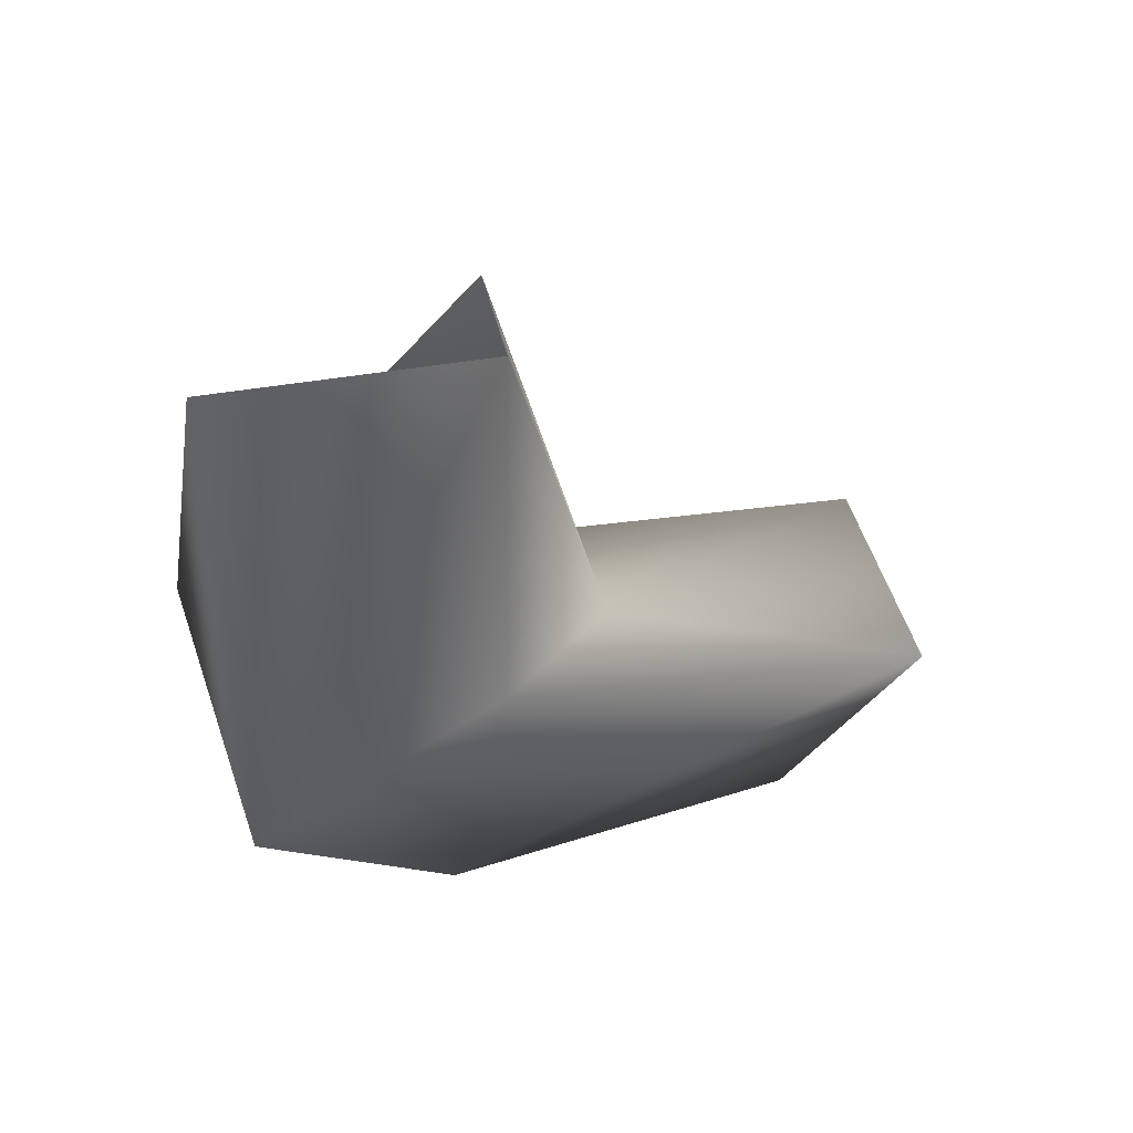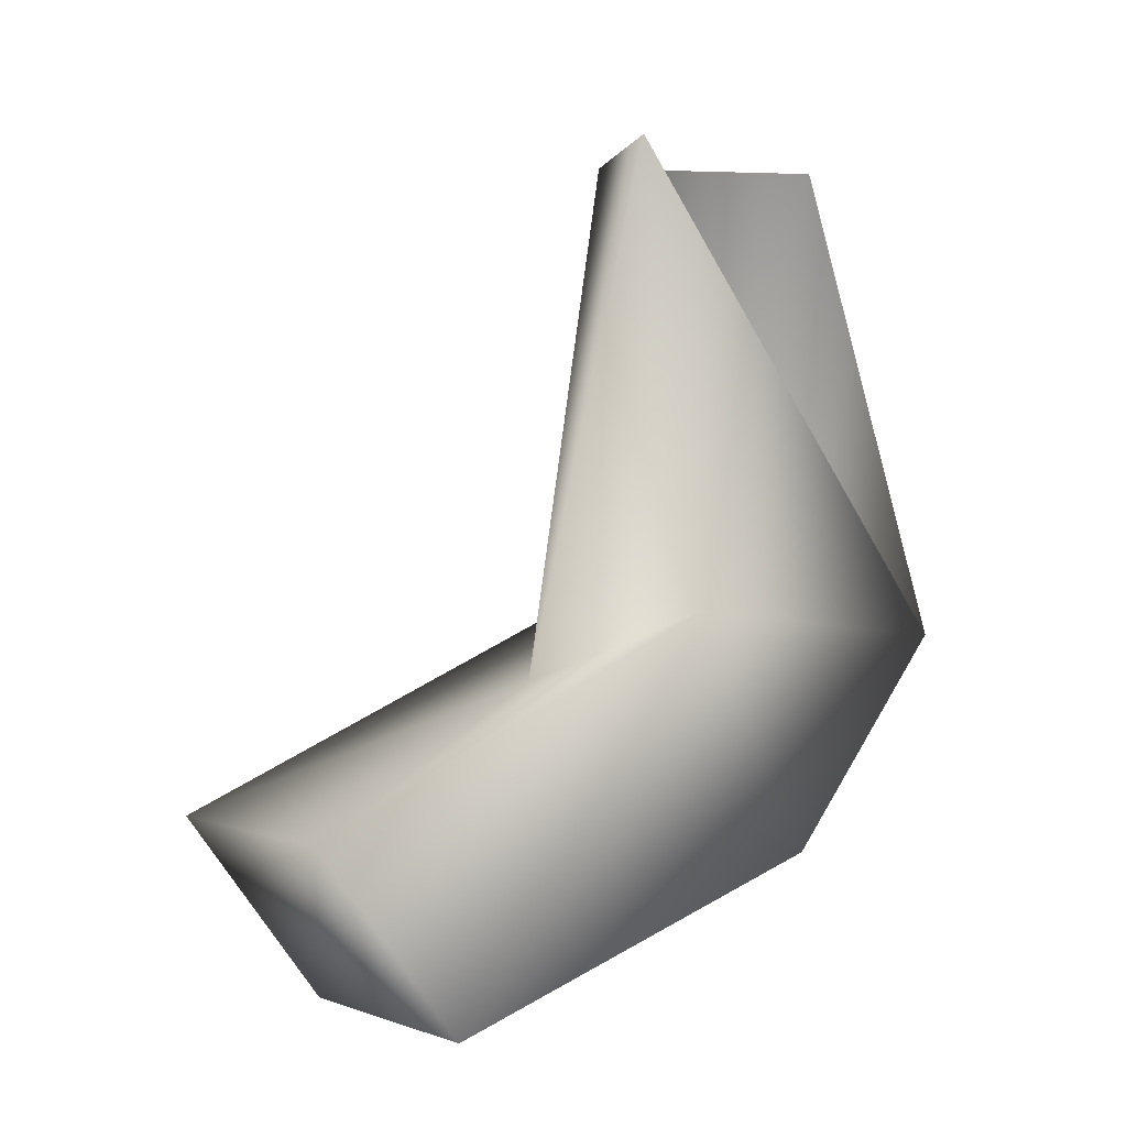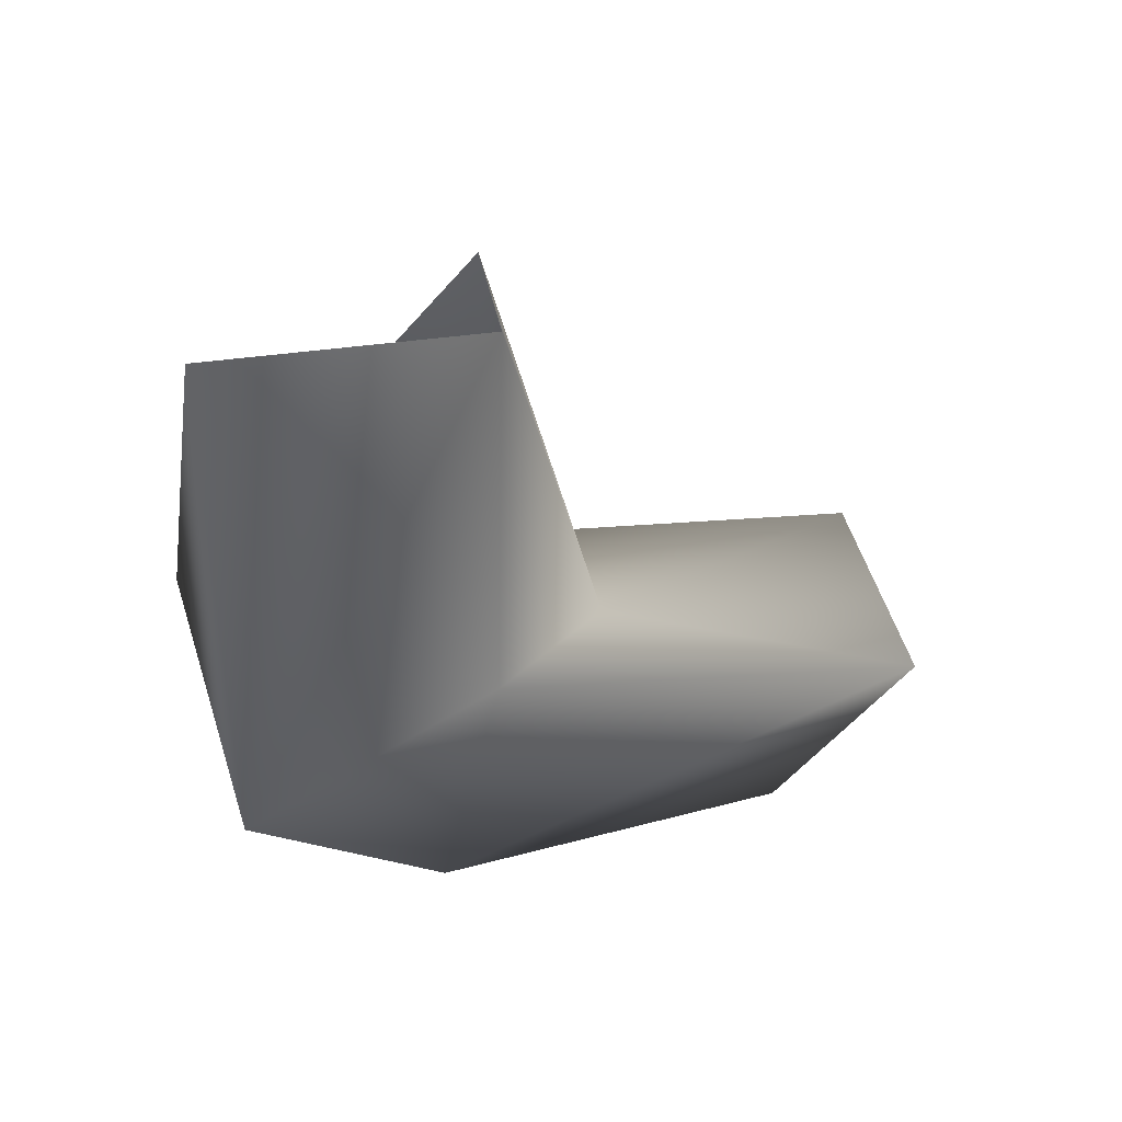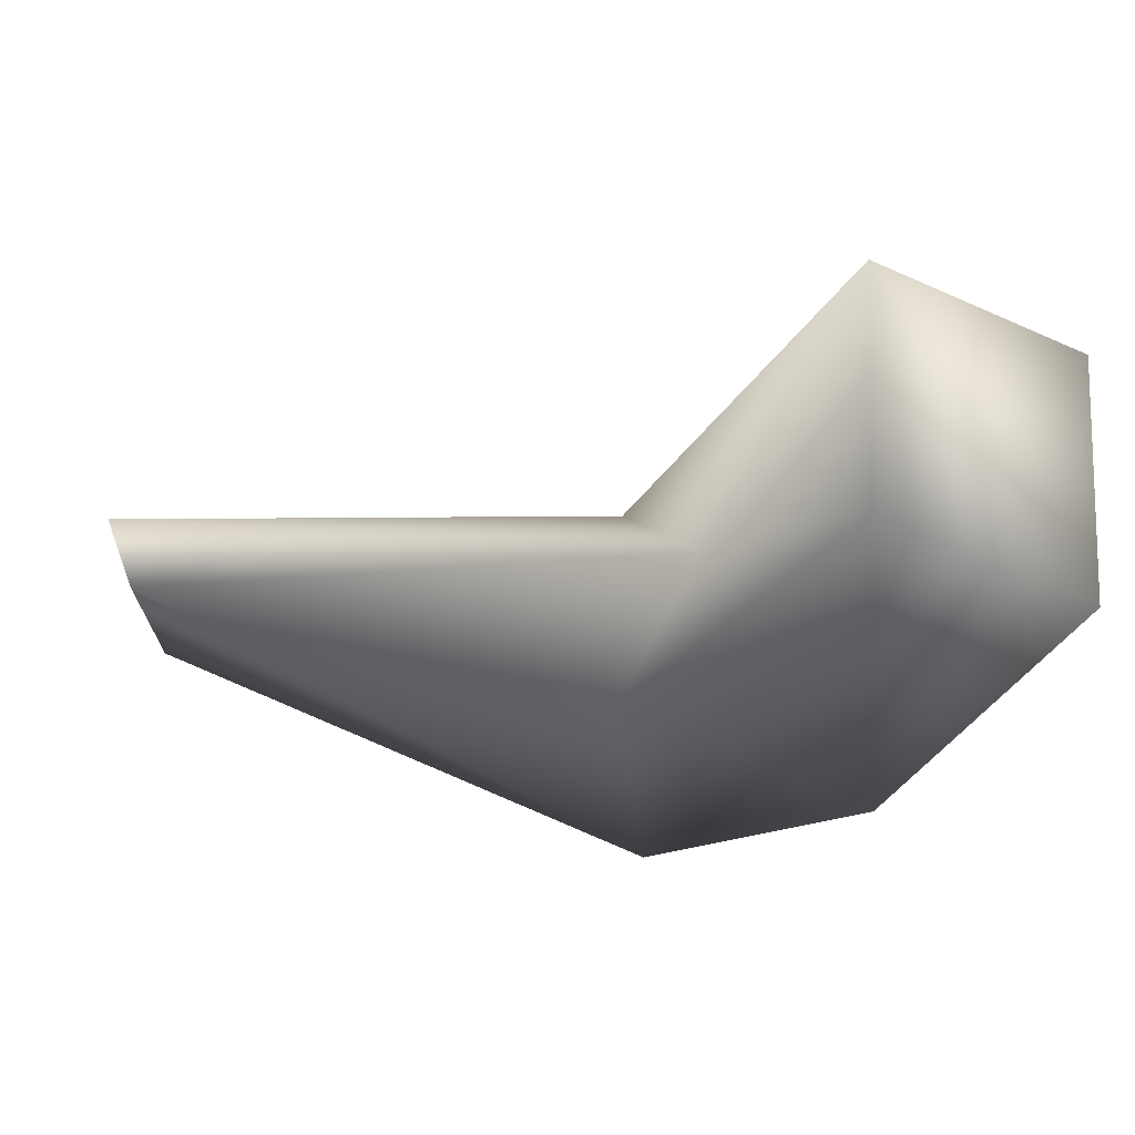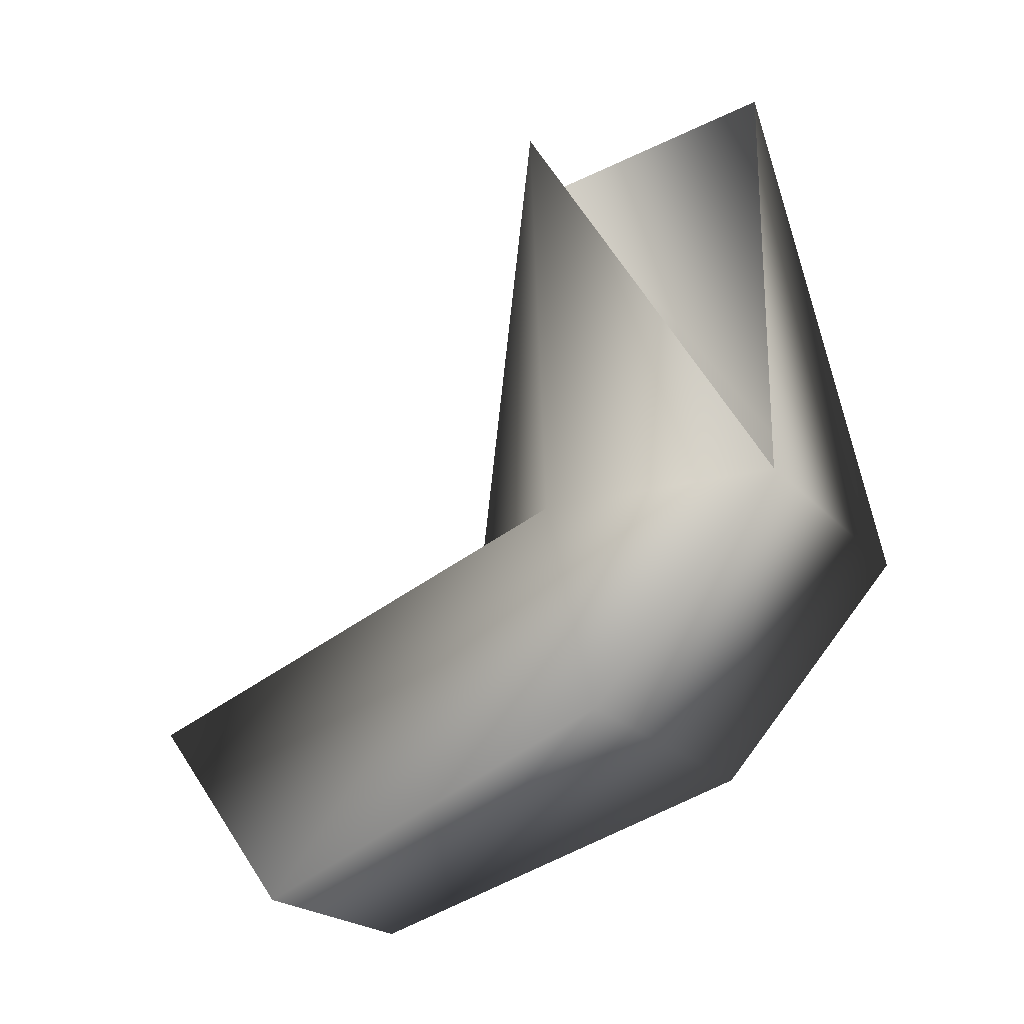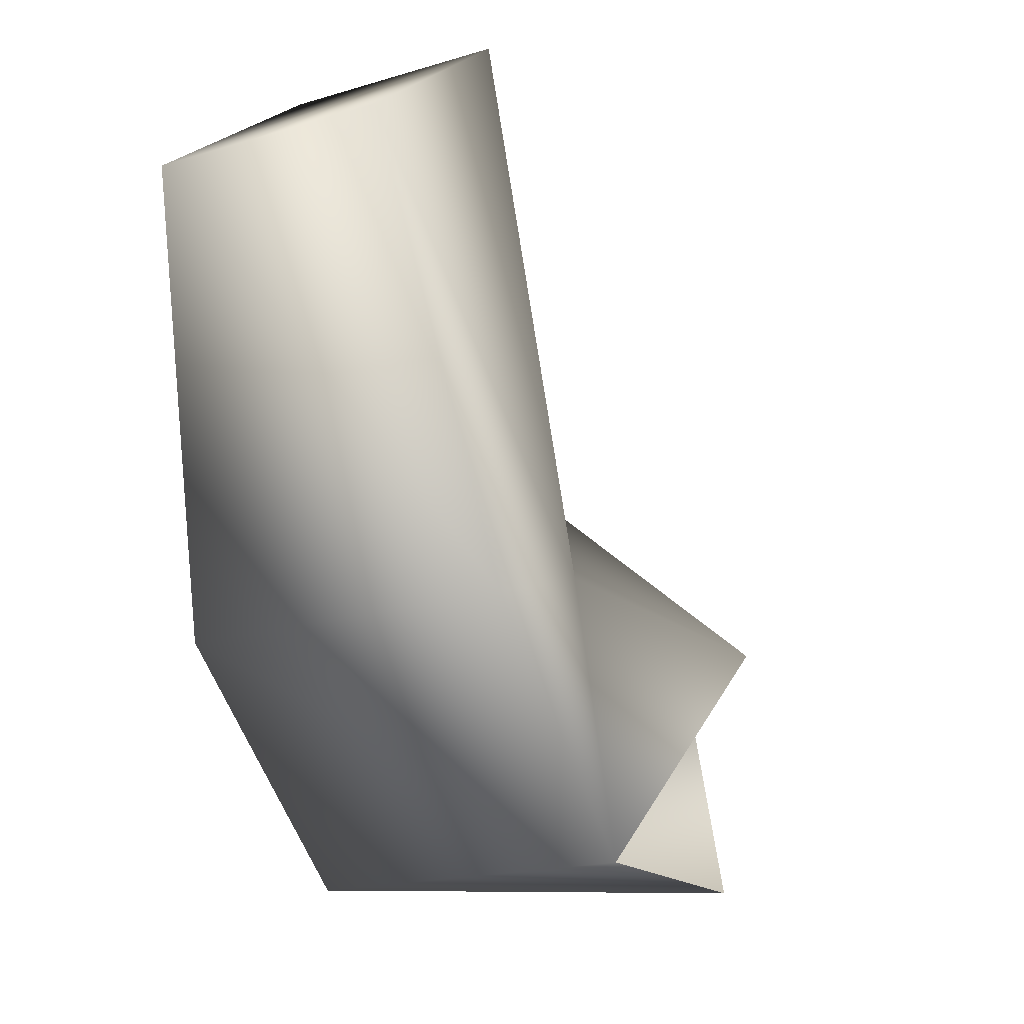
<metadata>
{"format":"obj","ext":"obj","renderer":"f3d","projection":"perspective","resolution":1024,"background":"white","views":[{"elev":59.5,"azim":70.8,"up":"+Z"},{"elev":3.0,"azim":-130.2,"up":"+Z"},{"elev":56.6,"azim":72.1,"up":"+Z"},{"elev":66.7,"azim":92.2,"up":"+Y"},{"elev":-21.7,"azim":-60.2,"up":"+Z"},{"elev":-18.5,"azim":-149.9,"up":"+Y"}]}
</metadata>
<code>
v 17 27 -78
v 2 34 1
v 27 -22 -84
v 2 34 1
v -5 -13 3
v 27 -22 -84
v -10 34 6
v -17 27 -78
v -27 -22 -84
v -27 -22 -84
v 27 -22 -84
v -5 -13 3
v -28 12 -121
v 28 12 -121
v -27 -22 -84
v 28 12 -121
v 27 -22 -84
v -27 -22 -84
v -20 83 -145
v 20 83 -145
v -28 12 -121
v 20 83 -145
v 28 12 -121
v -28 12 -121
v -17 27 -78
v -10 34 6
v 0 52 -90
v -10 34 6
v 2 34 1
v 0 52 -90
v 2 34 1
v 17 27 -78
v 0 52 -90
v 0 52 -90
v 17 27 -78
v 19 110 -110
v -19 110 -110
v -17 27 -78
v 0 52 -90
v 19 110 -110
v -19 110 -110
v 0 52 -90
v 20 83 -145
v -20 83 -145
v -19 110 -110
v 19 110 -110
v 20 83 -145
v -19 110 -110
v -20 83 -145
v -28 12 -121
v -17 27 -78
v -19 110 -110
v -20 83 -145
v -17 27 -78
v -28 12 -121
v -27 -22 -84
v -17 27 -78
v 19 110 -110
v 17 27 -78
v 28 12 -121
v 20 83 -145
v 19 110 -110
v 28 12 -121
v 17 27 -78
v 27 -22 -84
v 28 12 -121
f 1 2 3
f 4 5 6
f 7 8 9
f 10 11 12
f 13 14 15
f 16 17 18
f 19 20 21
f 22 23 24
f 25 26 27
f 28 29 30
f 31 32 33
f 34 35 36
f 37 38 39
f 40 41 42
f 43 44 45
f 46 47 48
f 49 50 51
f 52 53 54
f 55 56 57
f 58 59 60
f 61 62 63
f 64 65 66

</code>
